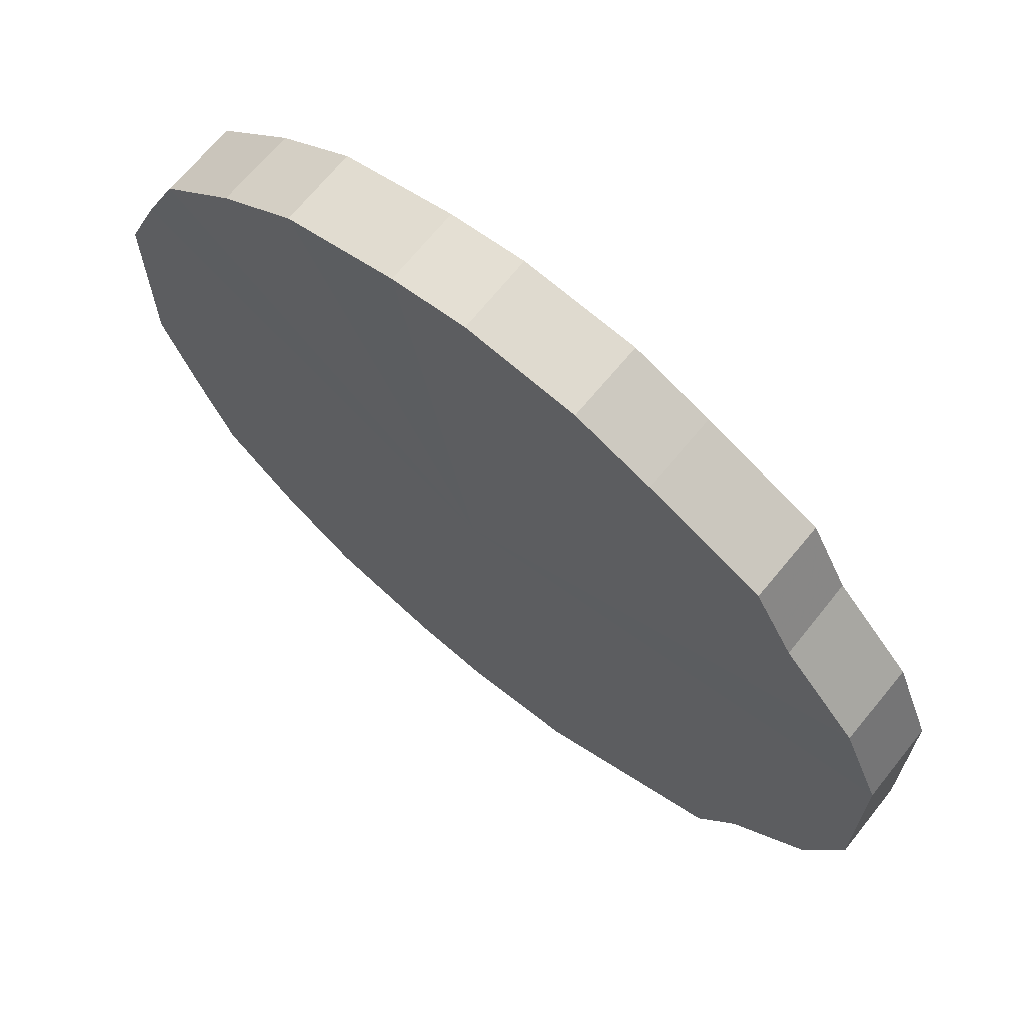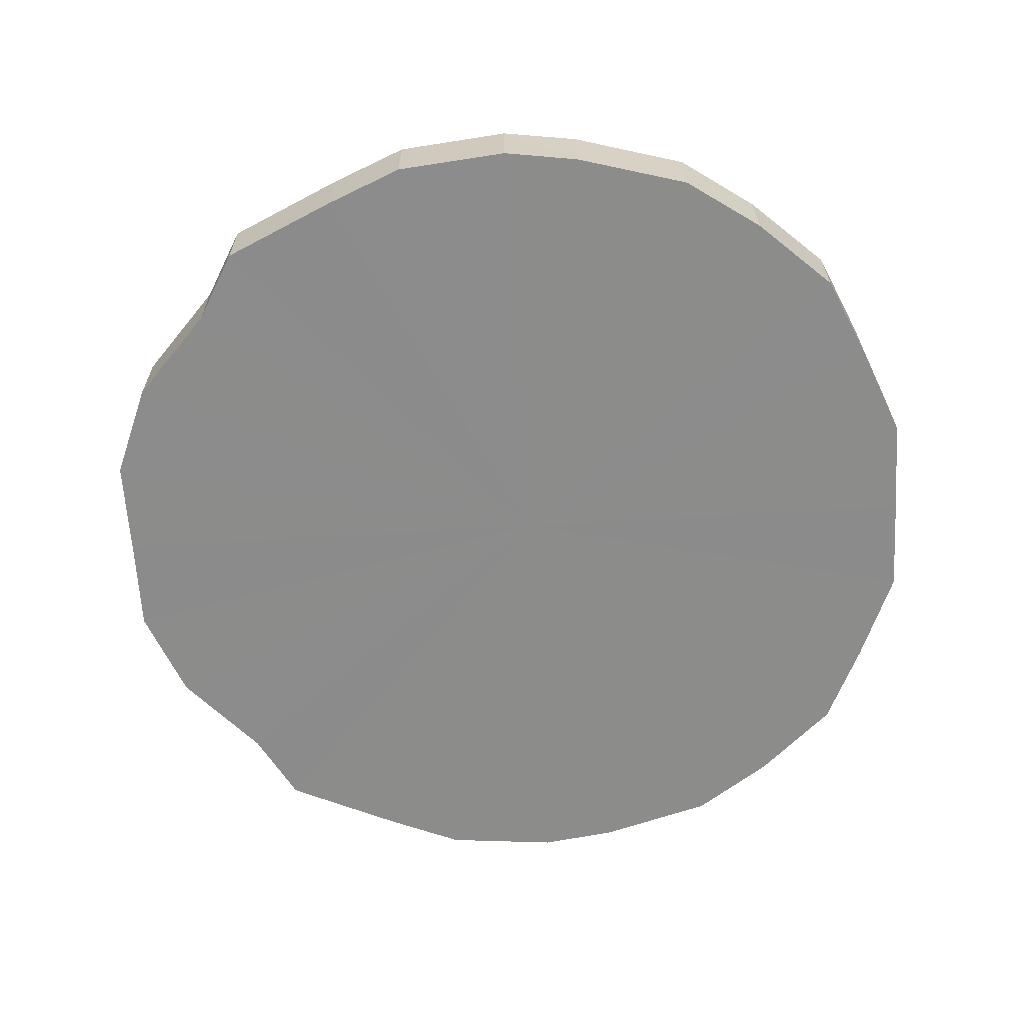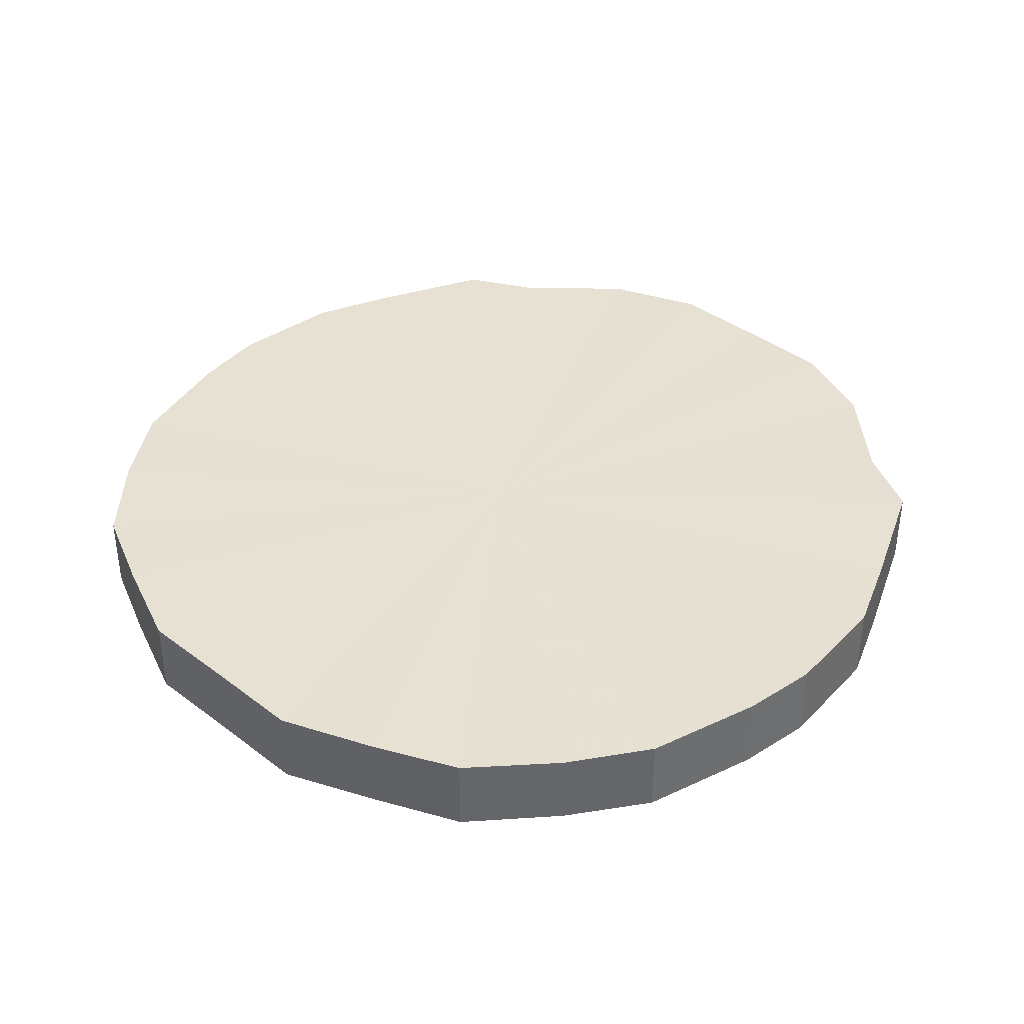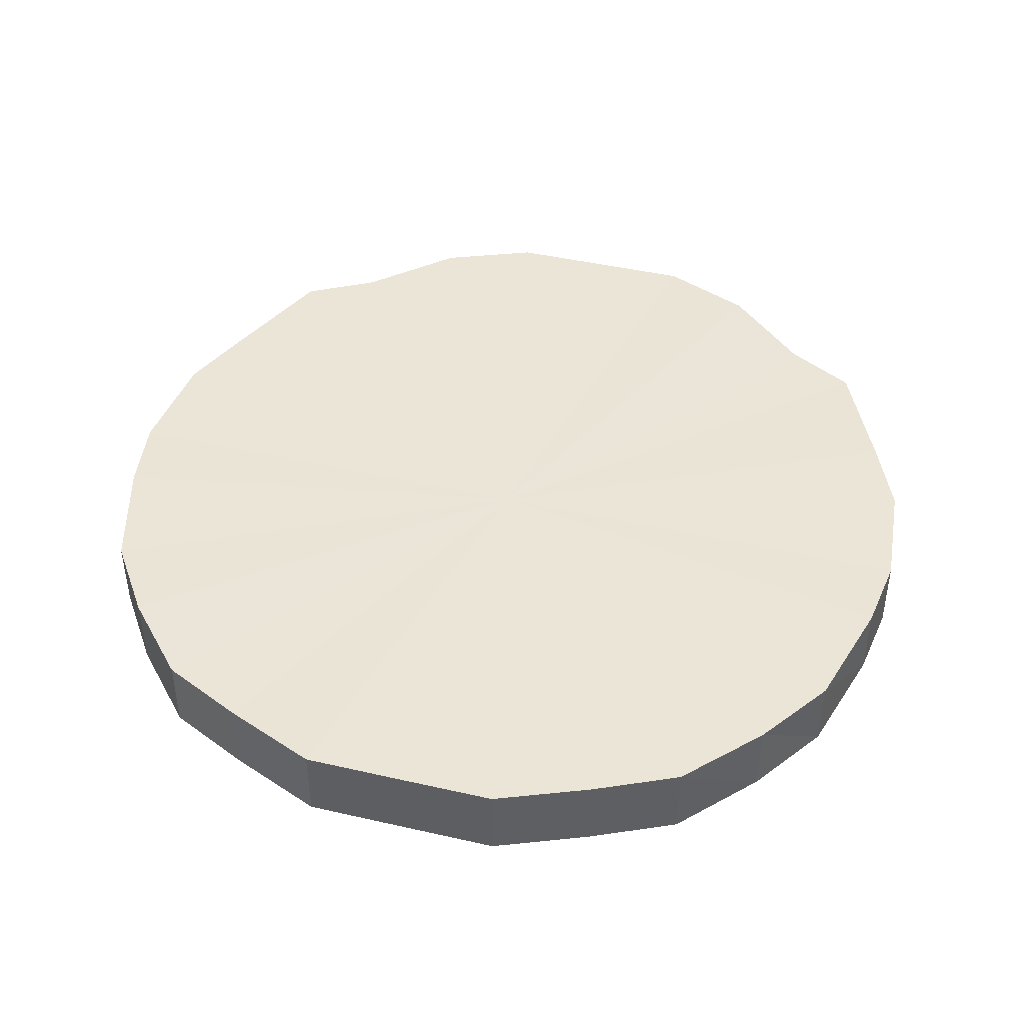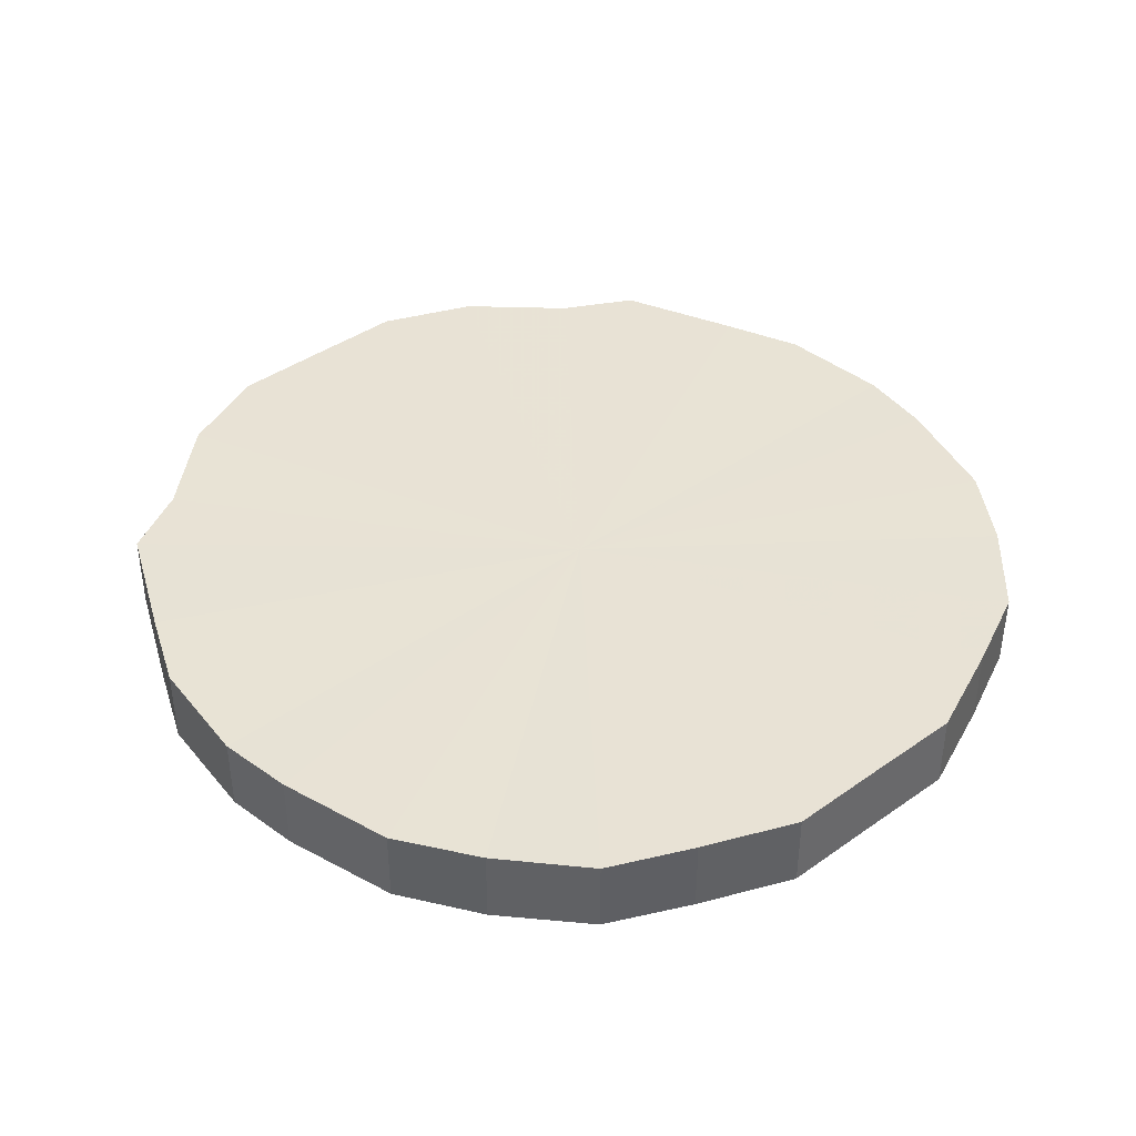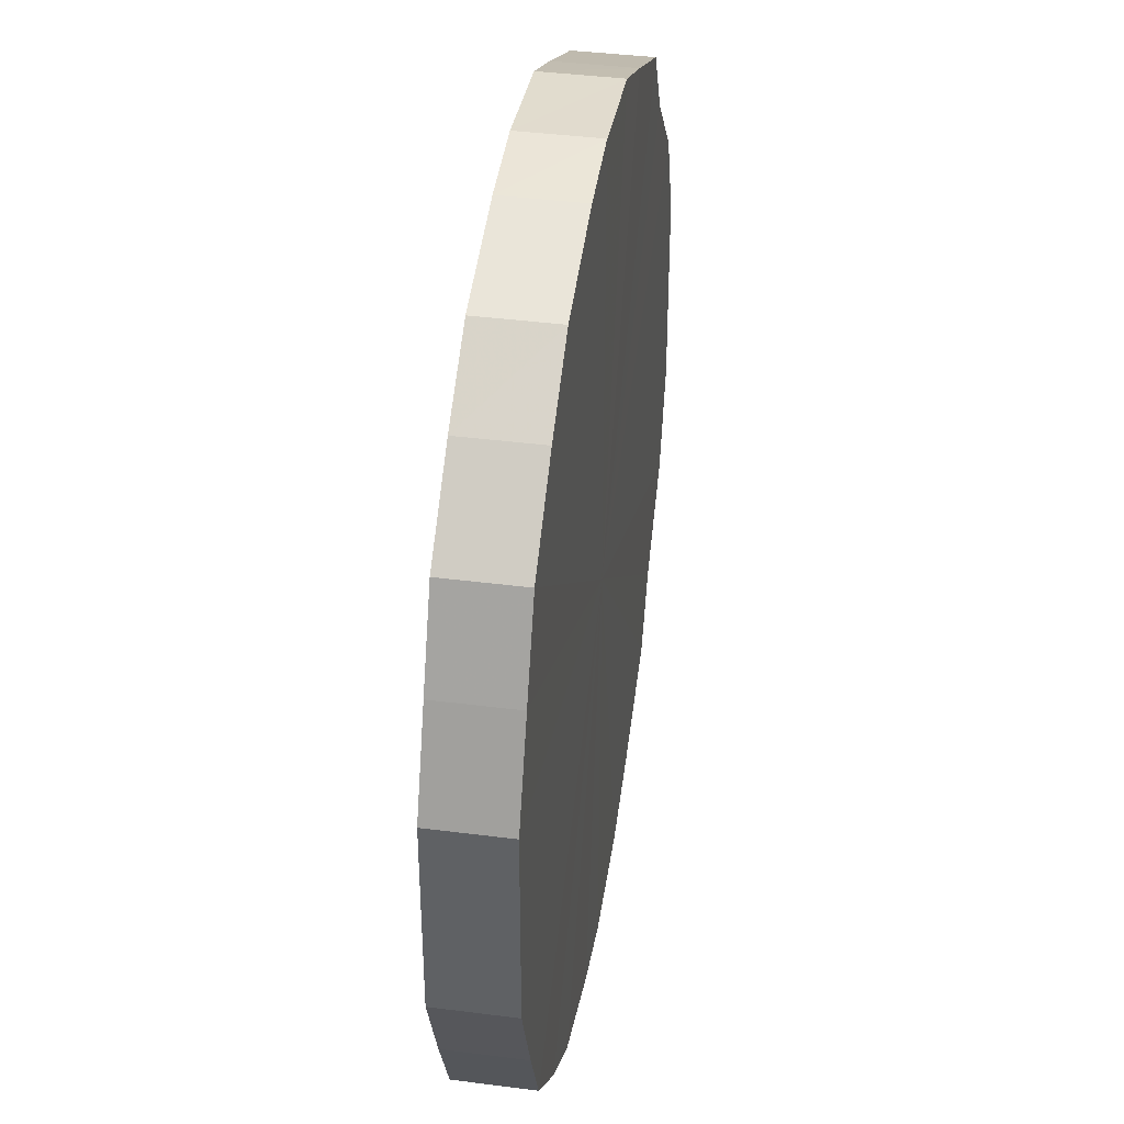
<metadata>
{"format":"obj","ext":"obj","renderer":"f3d","projection":"perspective","resolution":1024,"background":"white","views":[{"elev":68.1,"azim":39.3,"up":"+Z"},{"elev":-64.1,"azim":-176.6,"up":"+Y"},{"elev":38.6,"azim":-46.4,"up":"+Y"},{"elev":44.2,"azim":-74.9,"up":"+Y"},{"elev":40.8,"azim":-130.7,"up":"+Y"},{"elev":39.3,"azim":-81.0,"up":"+Z"}]}
</metadata>
<code>
o 9046
v 2250 1882 24.23
v 2250 1882 24.26
v 2250 1882 24.23
v 2250 1882 24.28
v 2250 1882 24.26
v 2250 1882 24.2
v 2250 1882 24.2
v 2250 1882 24.3
v 2250 1882 24.28
v 2250 1882 24.18
v 2250 1882 24.18
v 2250 1882 24.32
v 2250 1882 24.3
v 2250 1882 24.16
v 2250 1882 24.16
v 2250 1882 24.33
v 2250 1882 24.32
v 2250 1882 24.14
v 2250 1882 24.14
v 2250 1882 24.34
v 2250 1882 24.33
v 2250 1882 24.13
v 2250 1882 24.13
v 2250 1882 24.34
v 2250 1882 24.34
v 2250 1882 24.12
v 2250 1882 24.12
v 2250 1882 24.34
v 2250 1882 24.34
v 2250 1882 24.11
v 2250 1882 24.11
v 2250 1882 24.33
v 2250 1882 24.34
v 2250 1882 24.12
v 2250 1882 24.12
v 2250 1882 24.32
v 2250 1882 24.33
v 2250 1882 24.13
v 2250 1882 24.13
v 2250 1882 24.3
v 2250 1882 24.32
v 2250 1882 24.14
v 2250 1882 24.14
v 2250 1882 24.28
v 2250 1882 24.3
v 2250 1882 24.16
v 2250 1882 24.16
v 2250 1882 24.26
v 2250 1882 24.28
v 2250 1882 24.18
v 2250 1882 24.18
v 2250 1882 24.23
v 2250 1882 24.26
v 2250 1882 24.2
v 2250 1882 24.2
v 2250 1882 24.23
v 2250 1882 24.23
v 2250 1882 24.26
v 2250 1882 24.26
v 2250 1882 24.28
v 2250 1882 24.28
v 2250 1882 24.2
v 2250 1882 24.23
v 2250 1882 24.18
v 2250 1882 24.2
v 2250 1882 24.3
v 2250 1882 24.3
v 2250 1882 24.16
v 2250 1882 24.18
v 2250 1882 24.14
v 2250 1882 24.16
v 2250 1882 24.32
v 2250 1882 24.32
v 2250 1882 24.13
v 2250 1882 24.14
v 2250 1882 24.12
v 2250 1882 24.13
v 2250 1882 24.33
v 2250 1882 24.33
v 2250 1882 24.11
v 2250 1882 24.12
v 2250 1882 24.12
v 2250 1882 24.11
v 2250 1882 24.34
v 2250 1882 24.34
v 2250 1882 24.13
v 2250 1882 24.12
v 2250 1882 24.14
v 2250 1882 24.13
v 2250 1882 24.34
v 2250 1882 24.34
v 2250 1882 24.16
v 2250 1882 24.14
v 2250 1882 24.18
v 2250 1882 24.16
v 2250 1882 24.34
v 2250 1882 24.34
v 2250 1882 24.2
v 2250 1882 24.18
v 2250 1882 24.23
v 2250 1882 24.2
v 2250 1882 24.33
v 2250 1882 24.33
v 2250 1882 24.26
v 2250 1882 24.23
v 2250 1882 24.28
v 2250 1882 24.26
v 2250 1882 24.32
v 2250 1882 24.32
v 2250 1882 24.3
v 2250 1882 24.28
v 2250 1882 24.3
v 2250 1882 24.23
v 2250 1882 24.26
v 2250 1882 24.23
v 2250 1882 24.28
v 2250 1882 24.2
v 2250 1882 24.3
v 2250 1882 24.18
v 2250 1882 24.32
v 2250 1882 24.16
v 2250 1882 24.33
v 2250 1882 24.14
v 2250 1882 24.34
v 2250 1882 24.13
v 2250 1882 24.34
v 2250 1882 24.12
v 2250 1882 24.34
v 2250 1882 24.11
v 2250 1882 24.33
v 2250 1882 24.12
v 2250 1882 24.32
v 2250 1882 24.13
v 2250 1882 24.3
v 2250 1882 24.14
v 2250 1882 24.28
v 2250 1882 24.16
v 2250 1882 24.26
v 2250 1882 24.18
v 2250 1882 24.23
v 2250 1882 24.2
v 2250 1882 24.23
v 2250 1882 24.23
v 2250 1882 24.26
v 2250 1882 24.2
v 2250 1882 24.28
v 2250 1882 24.18
v 2250 1882 24.3
v 2250 1882 24.16
v 2250 1882 24.32
v 2250 1882 24.14
v 2250 1882 24.33
v 2250 1882 24.13
v 2250 1882 24.34
v 2250 1882 24.12
v 2250 1882 24.34
v 2250 1882 24.11
v 2250 1882 24.34
v 2250 1882 24.12
v 2250 1882 24.33
v 2250 1882 24.13
v 2250 1882 24.32
v 2250 1882 24.14
v 2250 1882 24.3
v 2250 1882 24.16
v 2250 1882 24.28
v 2250 1882 24.18
v 2250 1882 24.26
v 2250 1882 24.2
v 2250 1882 24.23
f 1 2 3
f 2 4 5
f 6 1 7
f 4 8 9
f 10 6 11
f 8 12 13
f 14 10 15
f 12 16 17
f 18 14 19
f 16 20 21
f 22 18 23
f 20 24 25
f 26 22 27
f 24 28 29
f 30 26 31
f 28 32 33
f 34 30 35
f 32 36 37
f 38 34 39
f 36 40 41
f 42 38 43
f 40 44 45
f 46 42 47
f 44 48 49
f 50 46 51
f 48 52 53
f 54 50 55
f 52 54 56
f 57 58 59
f 59 60 61
f 62 63 57
f 64 65 62
f 61 66 67
f 68 69 64
f 70 71 68
f 67 72 73
f 74 75 70
f 76 77 74
f 73 78 79
f 80 81 76
f 82 83 80
f 79 84 85
f 86 87 82
f 88 89 86
f 85 90 91
f 92 93 88
f 94 95 92
f 91 96 97
f 98 99 94
f 100 101 98
f 97 102 103
f 104 105 100
f 106 107 104
f 103 108 109
f 110 111 106
f 109 112 110
f 113 114 115
f 113 116 114
f 113 115 117
f 113 118 116
f 113 117 119
f 113 120 118
f 113 119 121
f 113 122 120
f 113 121 123
f 113 124 122
f 113 123 125
f 113 126 124
f 113 125 127
f 113 128 126
f 113 127 129
f 113 130 128
f 113 129 131
f 113 132 130
f 113 131 133
f 113 134 132
f 113 133 135
f 113 136 134
f 113 135 137
f 113 138 136
f 113 137 139
f 113 140 138
f 113 139 141
f 113 141 140
f 142 143 144
f 142 145 143
f 142 144 146
f 142 147 145
f 142 146 148
f 142 149 147
f 142 148 150
f 142 151 149
f 142 150 152
f 142 153 151
f 142 152 154
f 142 155 153
f 142 154 156
f 142 157 155
f 142 156 158
f 142 159 157
f 142 158 160
f 142 161 159
f 142 160 162
f 142 163 161
f 142 162 164
f 142 165 163
f 142 164 166
f 142 167 165
f 142 166 168
f 142 169 167
f 142 168 170
f 142 170 169

</code>
